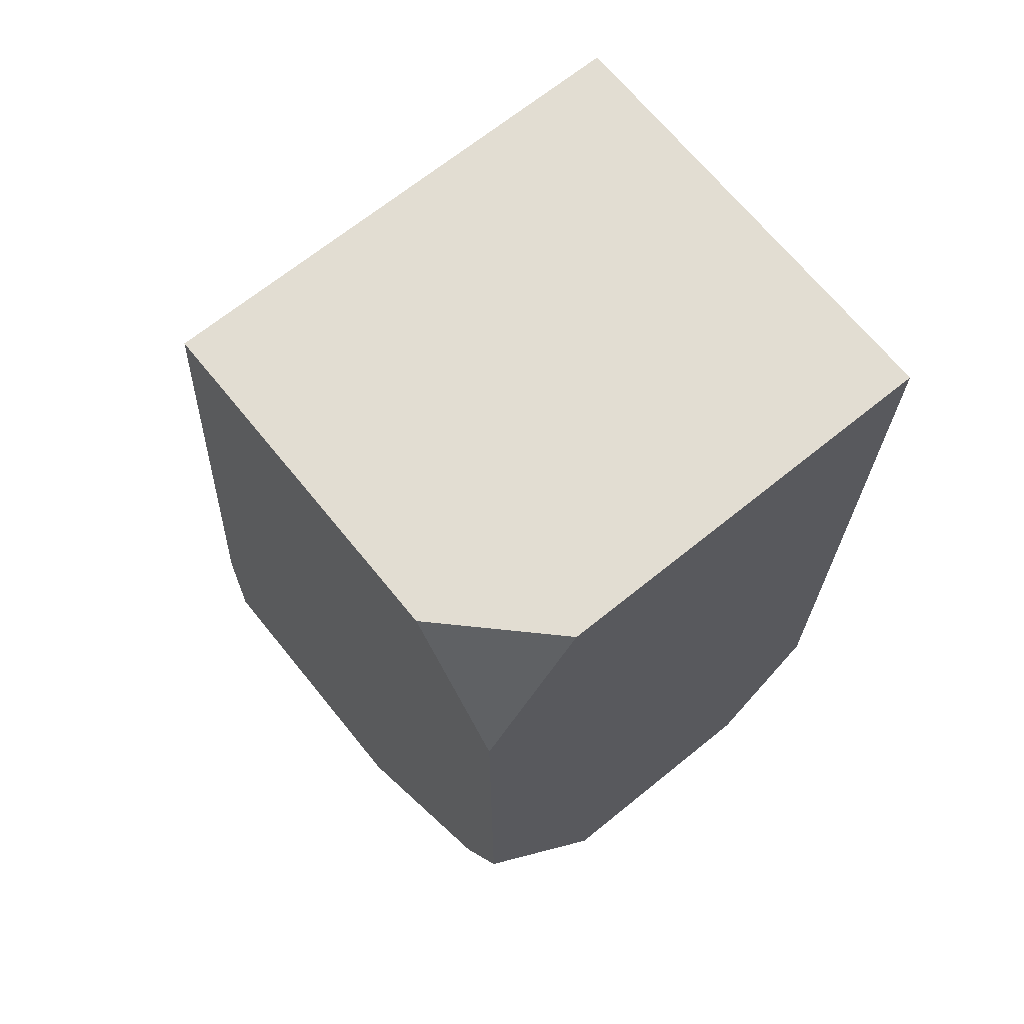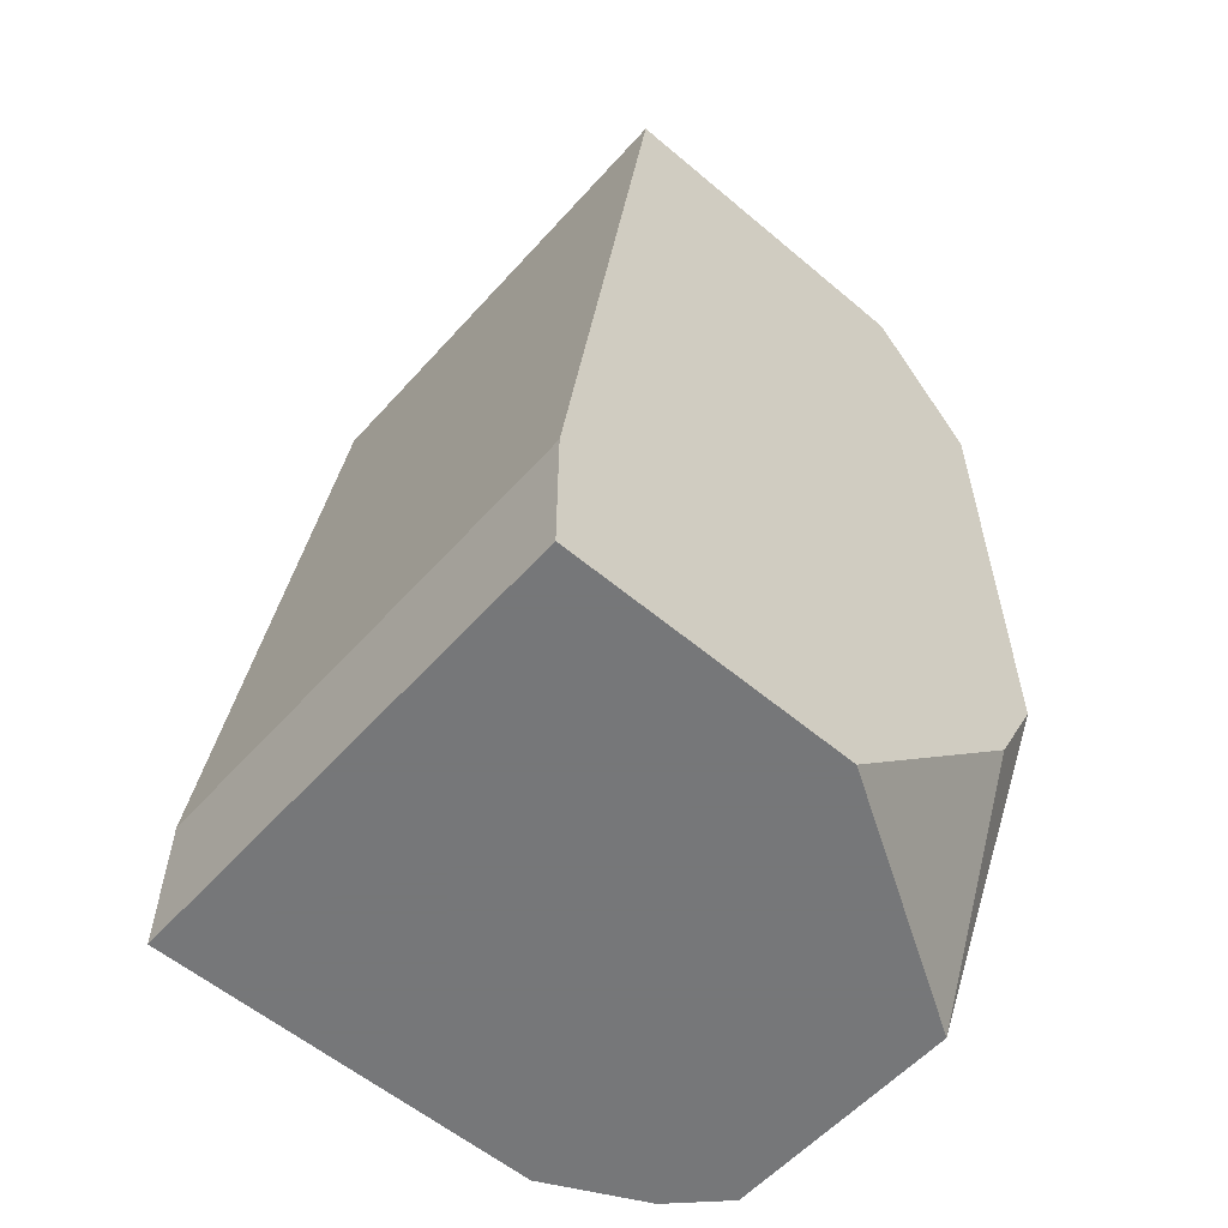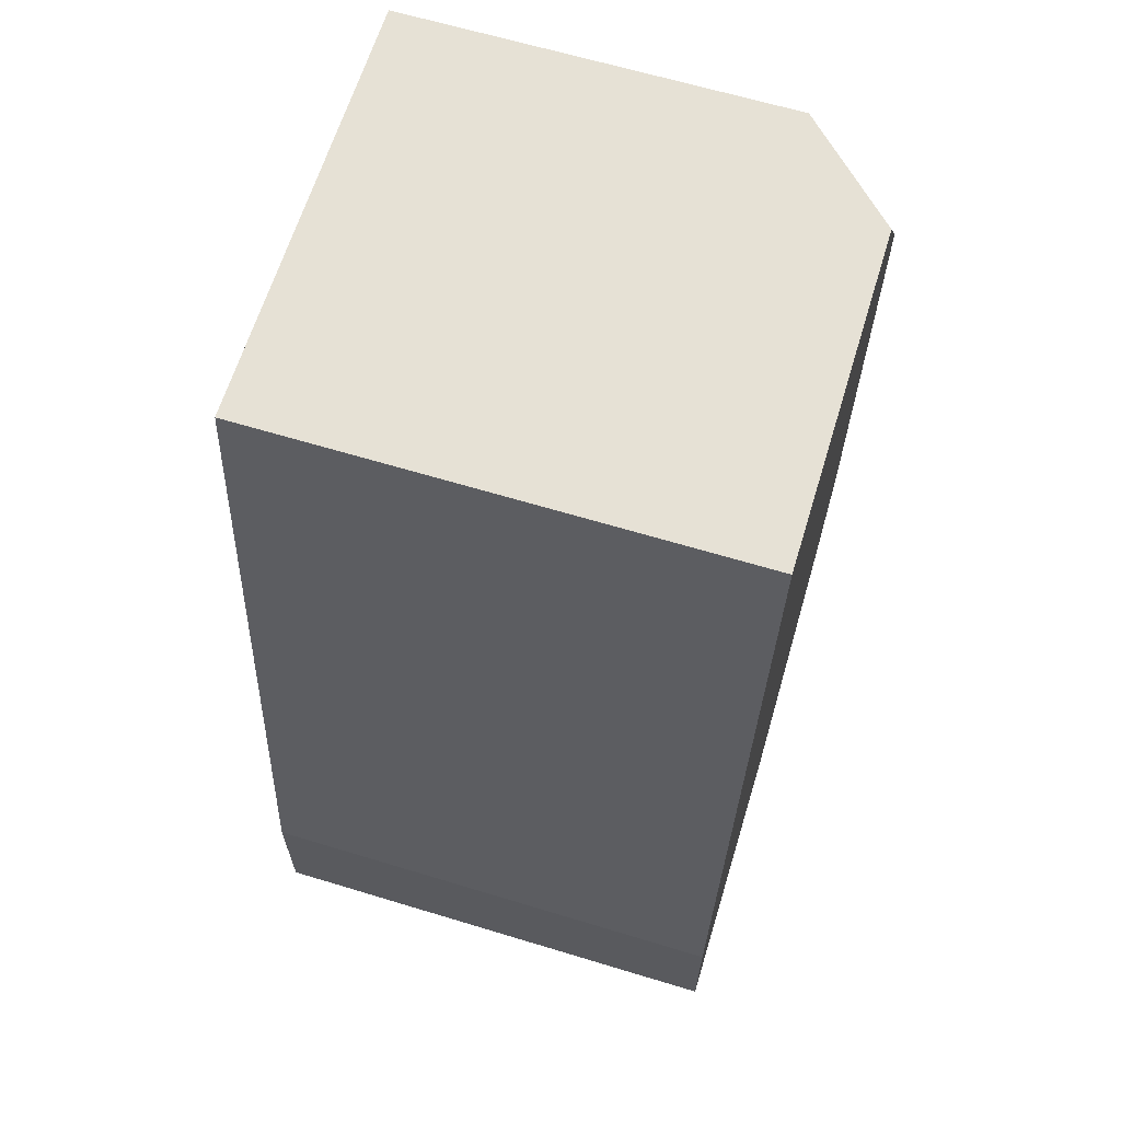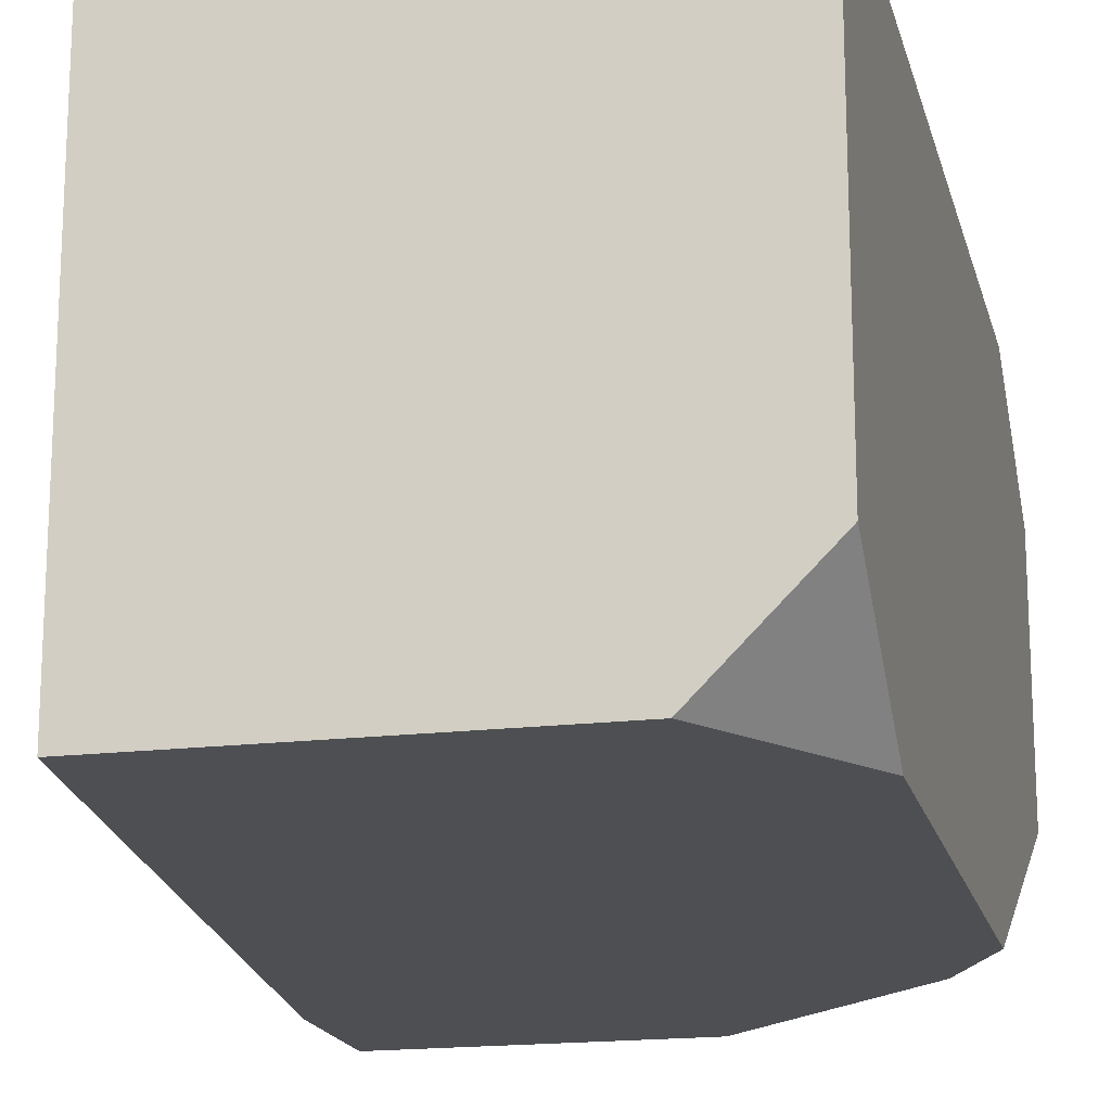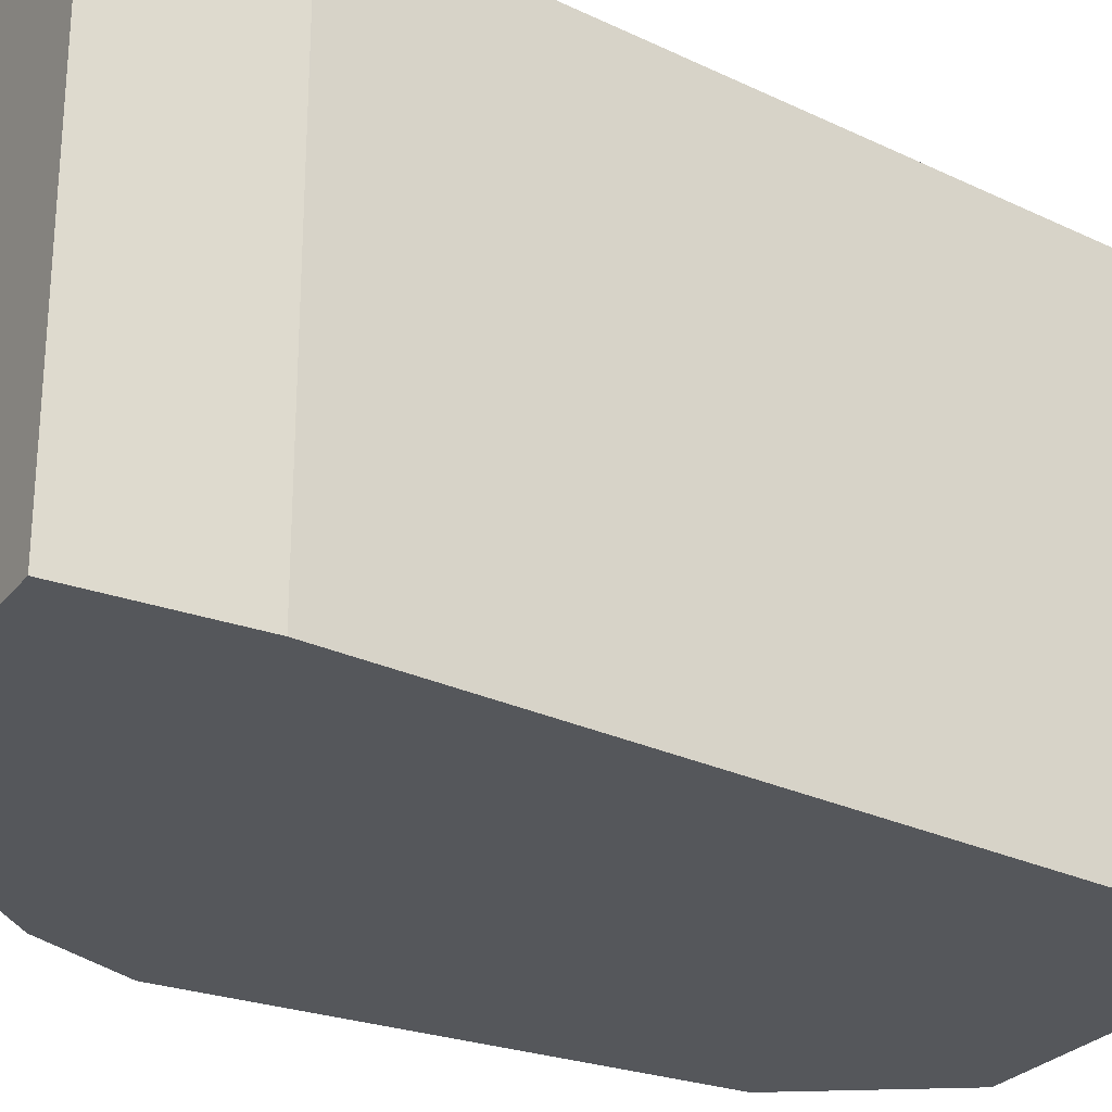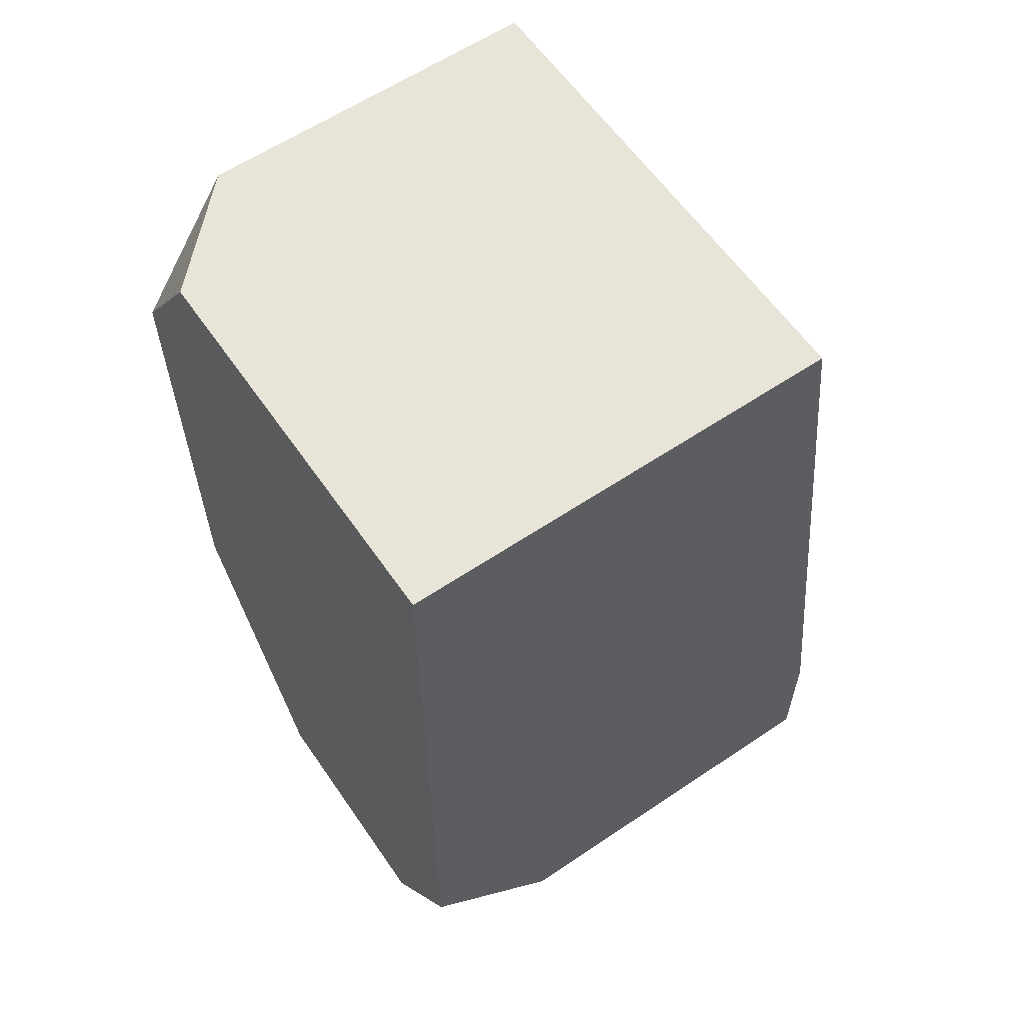
<metadata>
{"format":"obj","ext":"obj","renderer":"f3d","projection":"perspective","resolution":1024,"background":"white","views":[{"elev":68.2,"azim":-129.0,"up":"+Y"},{"elev":-57.1,"azim":138.7,"up":"+Y"},{"elev":64.4,"azim":107.0,"up":"+Y"},{"elev":-17.8,"azim":-166.6,"up":"+Z"},{"elev":-26.7,"azim":60.3,"up":"+Z"},{"elev":60.4,"azim":-34.5,"up":"+Y"}]}
</metadata>
<code>
v -0.008691 -0.01081 0.03152
v -0.000803 -0.01081 0.03152
v -0.000803 -0.01081 0.02166
v -0.000803 -0.007844 0.03152
v -0.000803 -0.007844 0.02166
v -0.006719 -0.01081 0.02166
v -0.01165 -0.004887 0.02166
v -0.01165 0.004972 0.02166
v -0.01165 0.007932 0.03152
v -0.01165 0.007932 0.02363
v -0.01165 -0.01081 0.02955
v -0.01165 -0.01081 0.02462
v -0.01165 -0.007844 0.03152
v -0.009678 0.007932 0.02166
v -0.002776 0.007932 0.03152
v -0.002776 0.007932 0.02166
v -0.01066 -0.01081 0.03054
v -0.01066 -0.006861 0.02166
f 12 7 18
f 15 14 9
f 12 6 2
f 15 9 2
f 6 14 16
f 14 15 16
f 9 12 13
f 2 9 13
f 2 6 3
f 6 16 3
f 14 6 8
f 12 9 8
f 12 2 17
f 8 6 7
f 12 8 7
f 16 15 5
f 2 3 5
f 3 16 5
f 15 2 4
f 5 15 4
f 2 5 4
f 9 14 10
f 14 8 10
f 8 9 10
f 2 13 1
f 17 2 1
f 13 17 1
f 13 12 11
f 12 17 11
f 17 13 11
f 6 12 18
f 7 6 18

</code>
